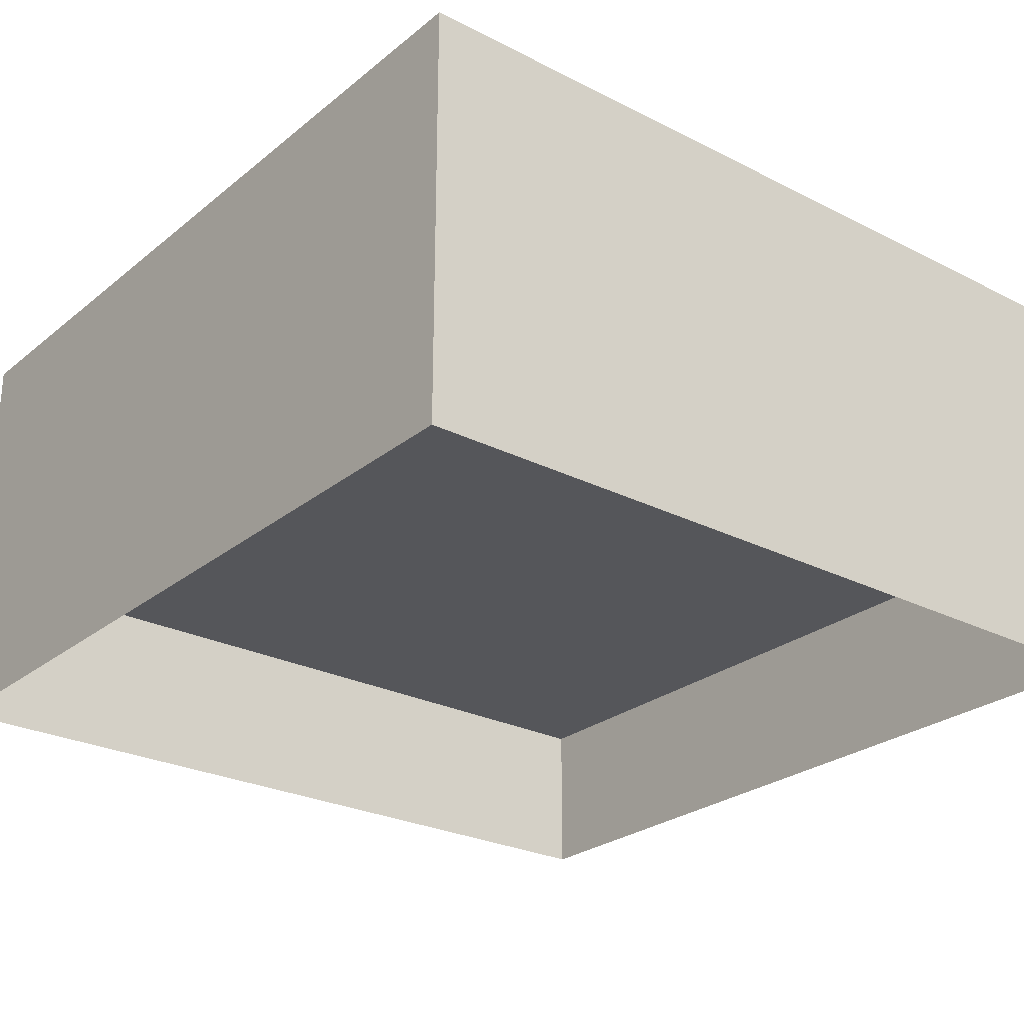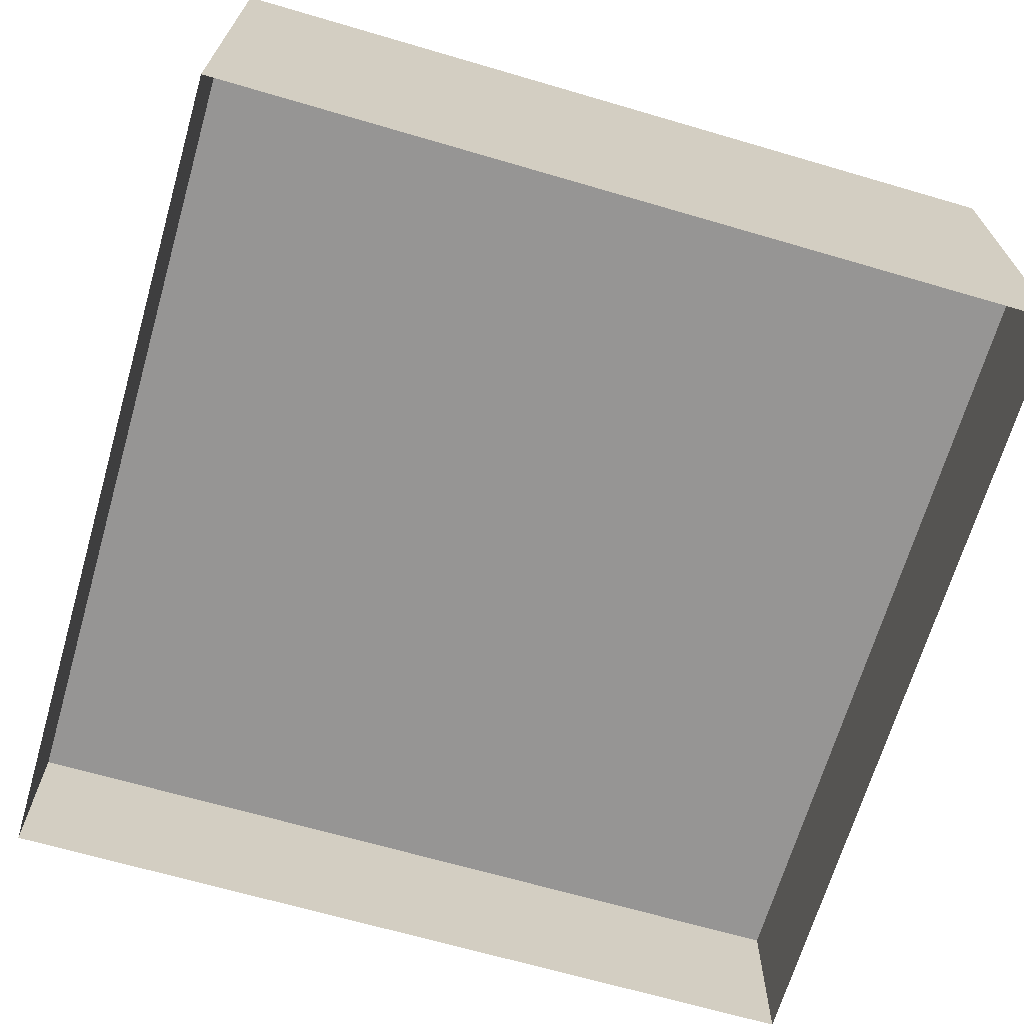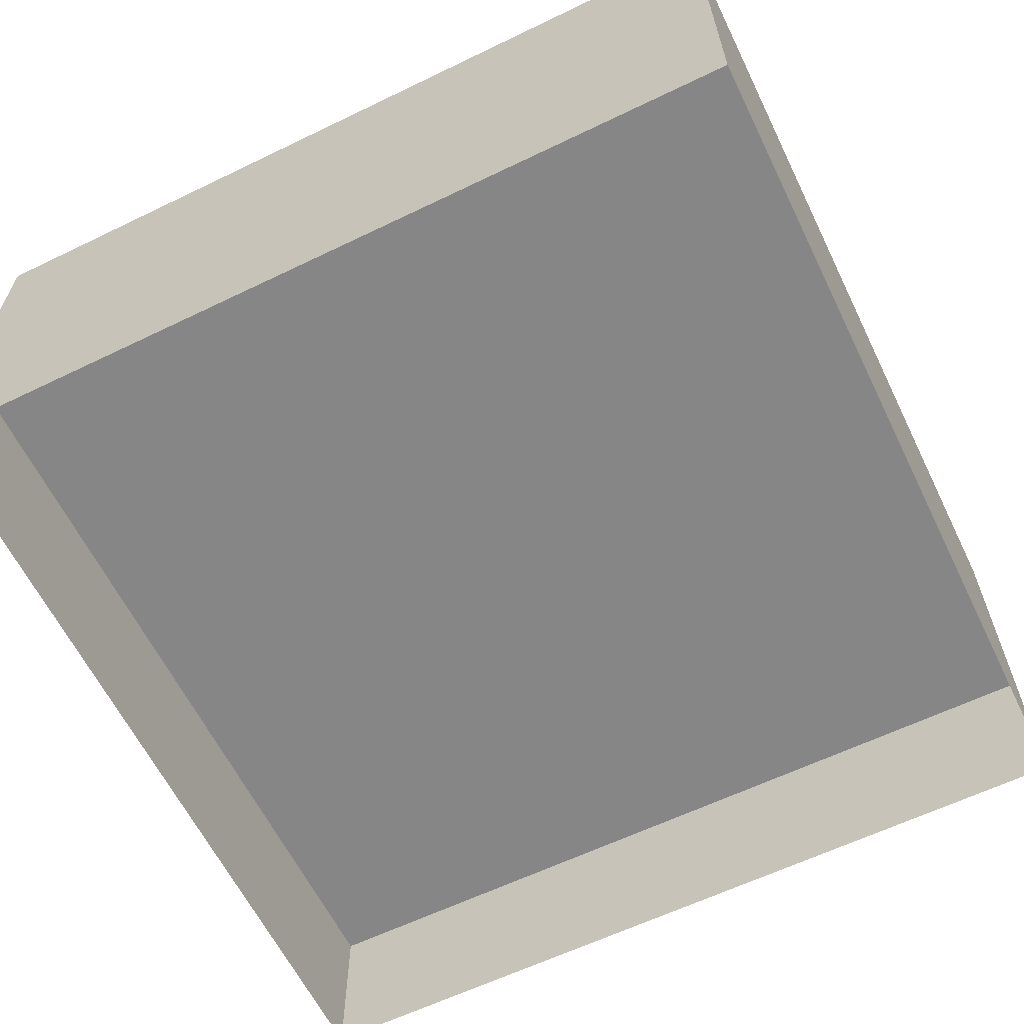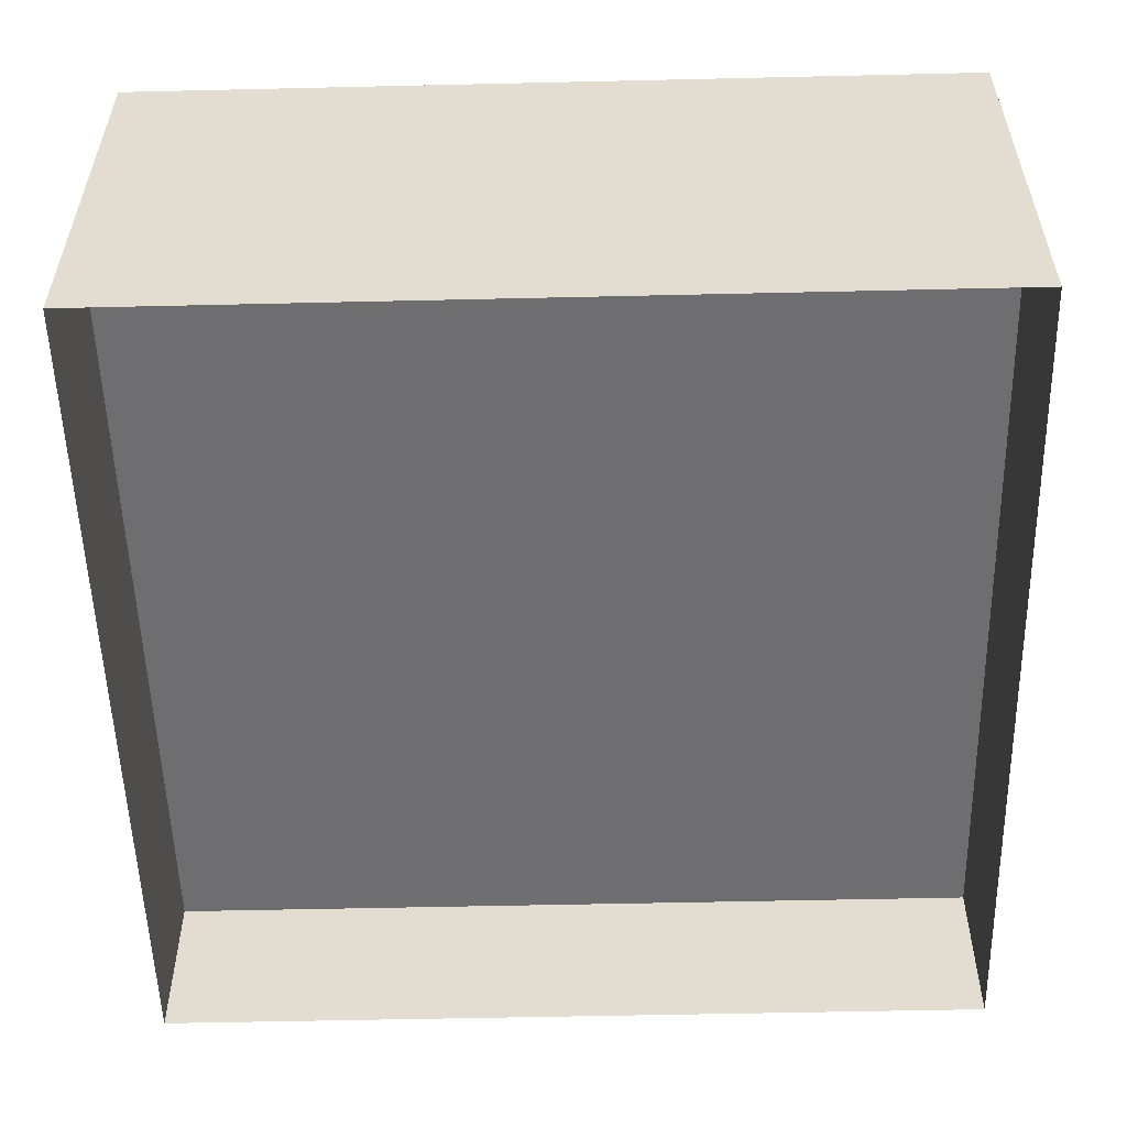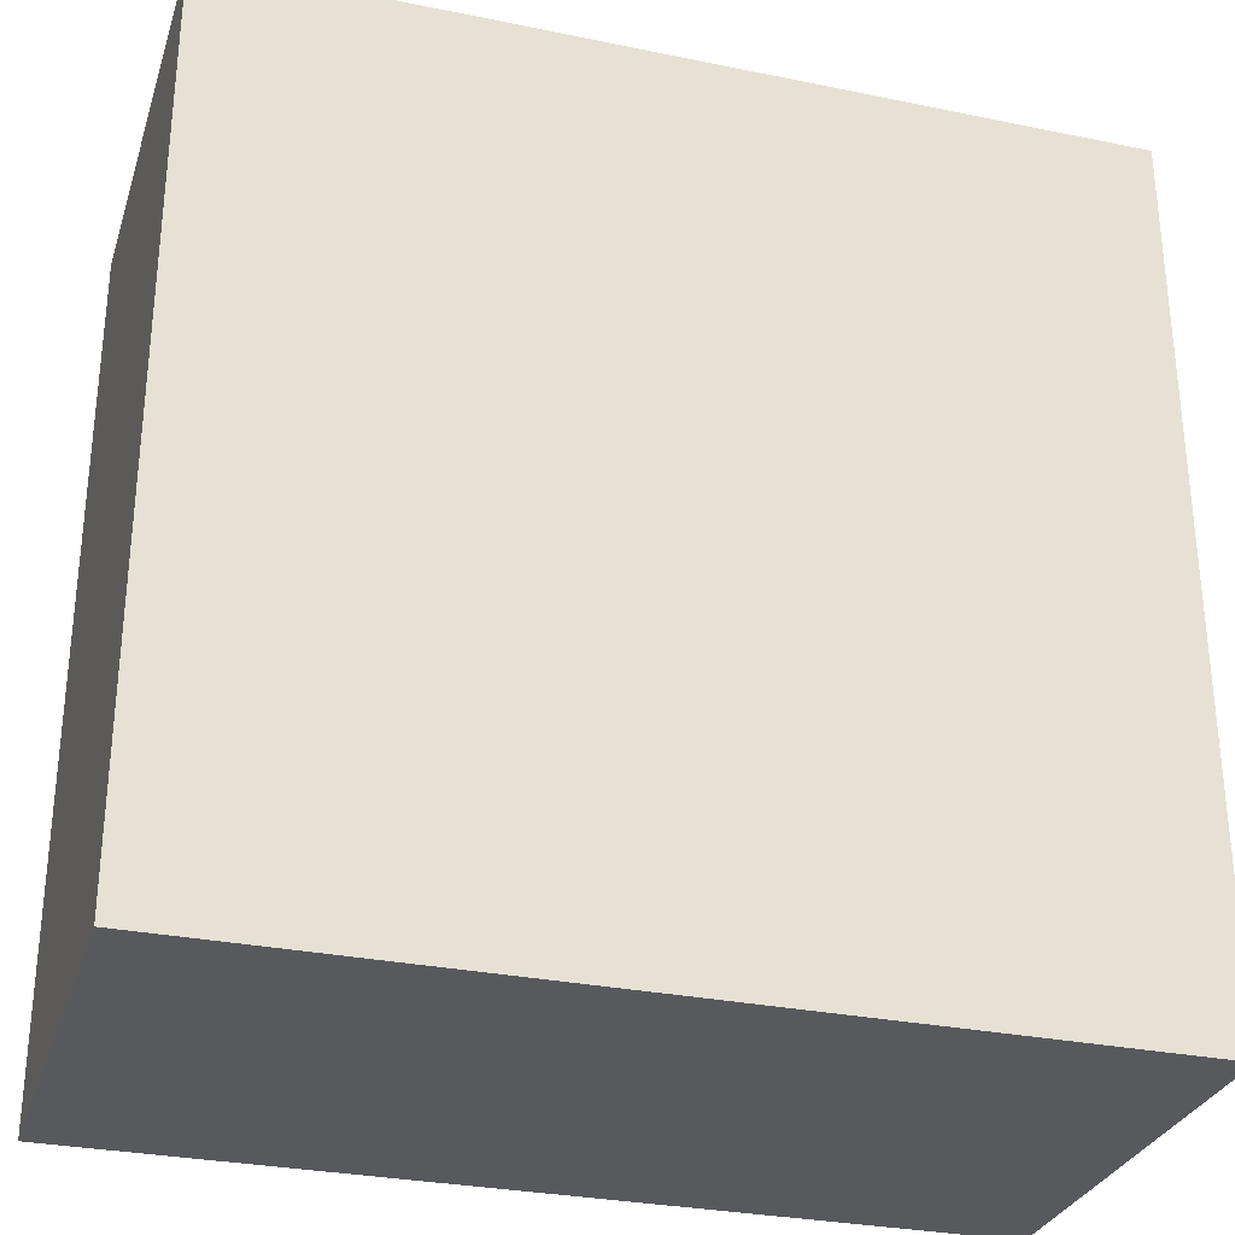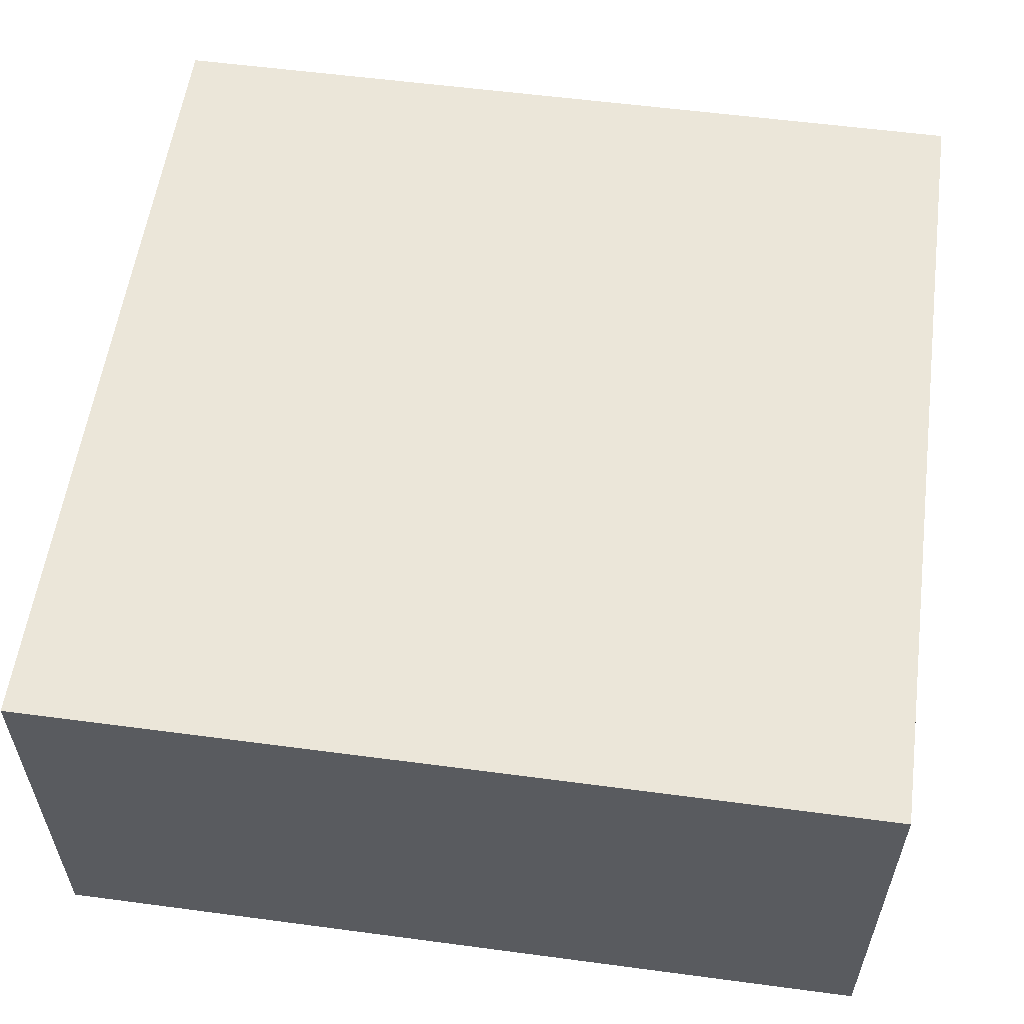
<metadata>
{"format":"obj","ext":"obj","renderer":"f3d","projection":"perspective","resolution":1024,"background":"white","views":[{"elev":-26.1,"azim":-38.7,"up":"+Z"},{"elev":-67.6,"azim":-106.3,"up":"+Z"},{"elev":-62.2,"azim":26.1,"up":"+Z"},{"elev":-54.4,"azim":-178.6,"up":"+Z"},{"elev":-30.1,"azim":-16.6,"up":"+Y"},{"elev":56.7,"azim":7.9,"up":"+Z"}]}
</metadata>
<code>
o Cube_Cube.001
v -10 -0.02124 31.71
v -10 19.98 31.71
v -10 -0.02124 21.71
v -10 19.98 21.71
v 10 -0.02124 31.71
v 10 19.98 31.71
v 10 -0.02124 21.71
v 10 19.98 21.71
v -10 -0.02124 25.63
v -10 19.98 25.63
v 10 -0.02124 25.63
v 10 19.98 25.63
f 2 3 1
f 8 10 4
f 8 5 7
f 6 1 5
f 7 1 3
f 4 6 8
f 10 11 9
f 4 9 3
f 7 12 8
f 3 11 7
f 2 4 3
f 8 12 10
f 8 6 5
f 6 2 1
f 7 5 1
f 4 2 6
f 10 12 11
f 4 10 9
f 7 11 12
f 3 9 11

</code>
